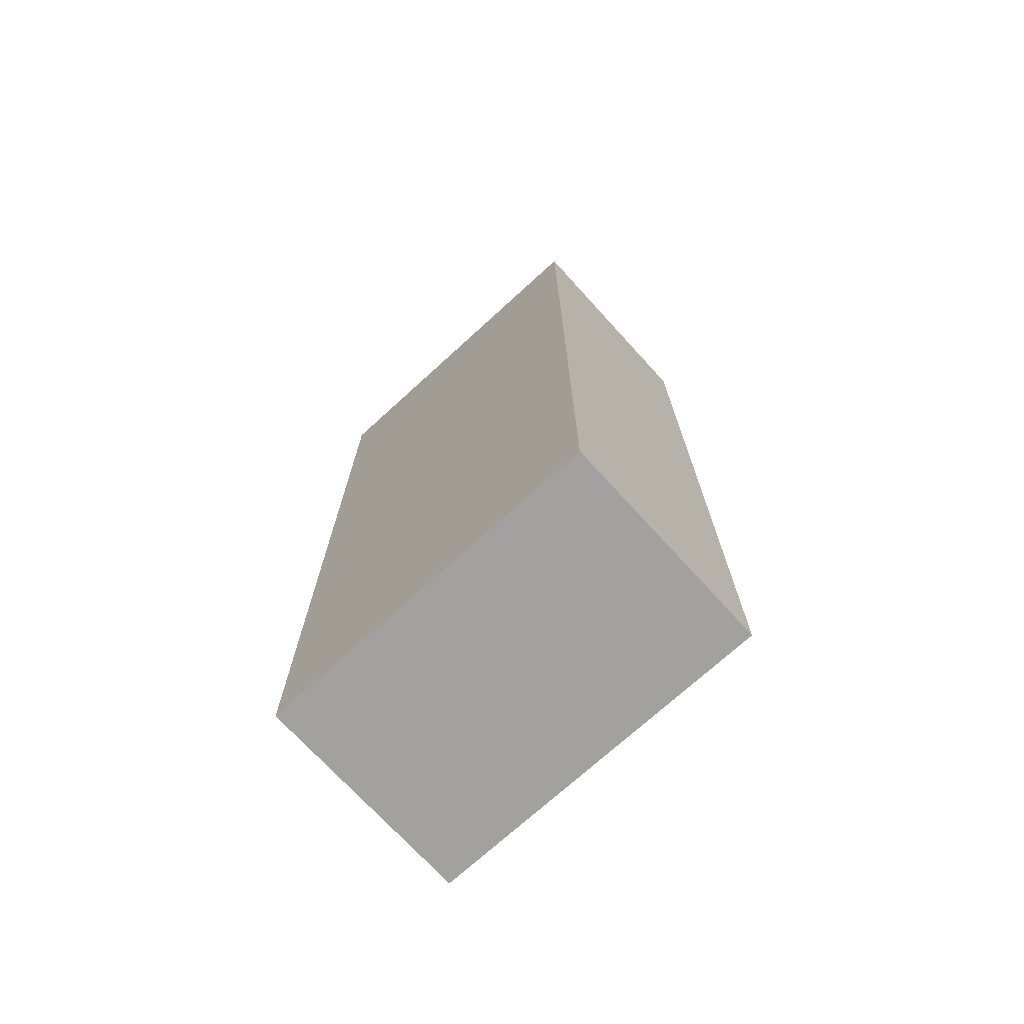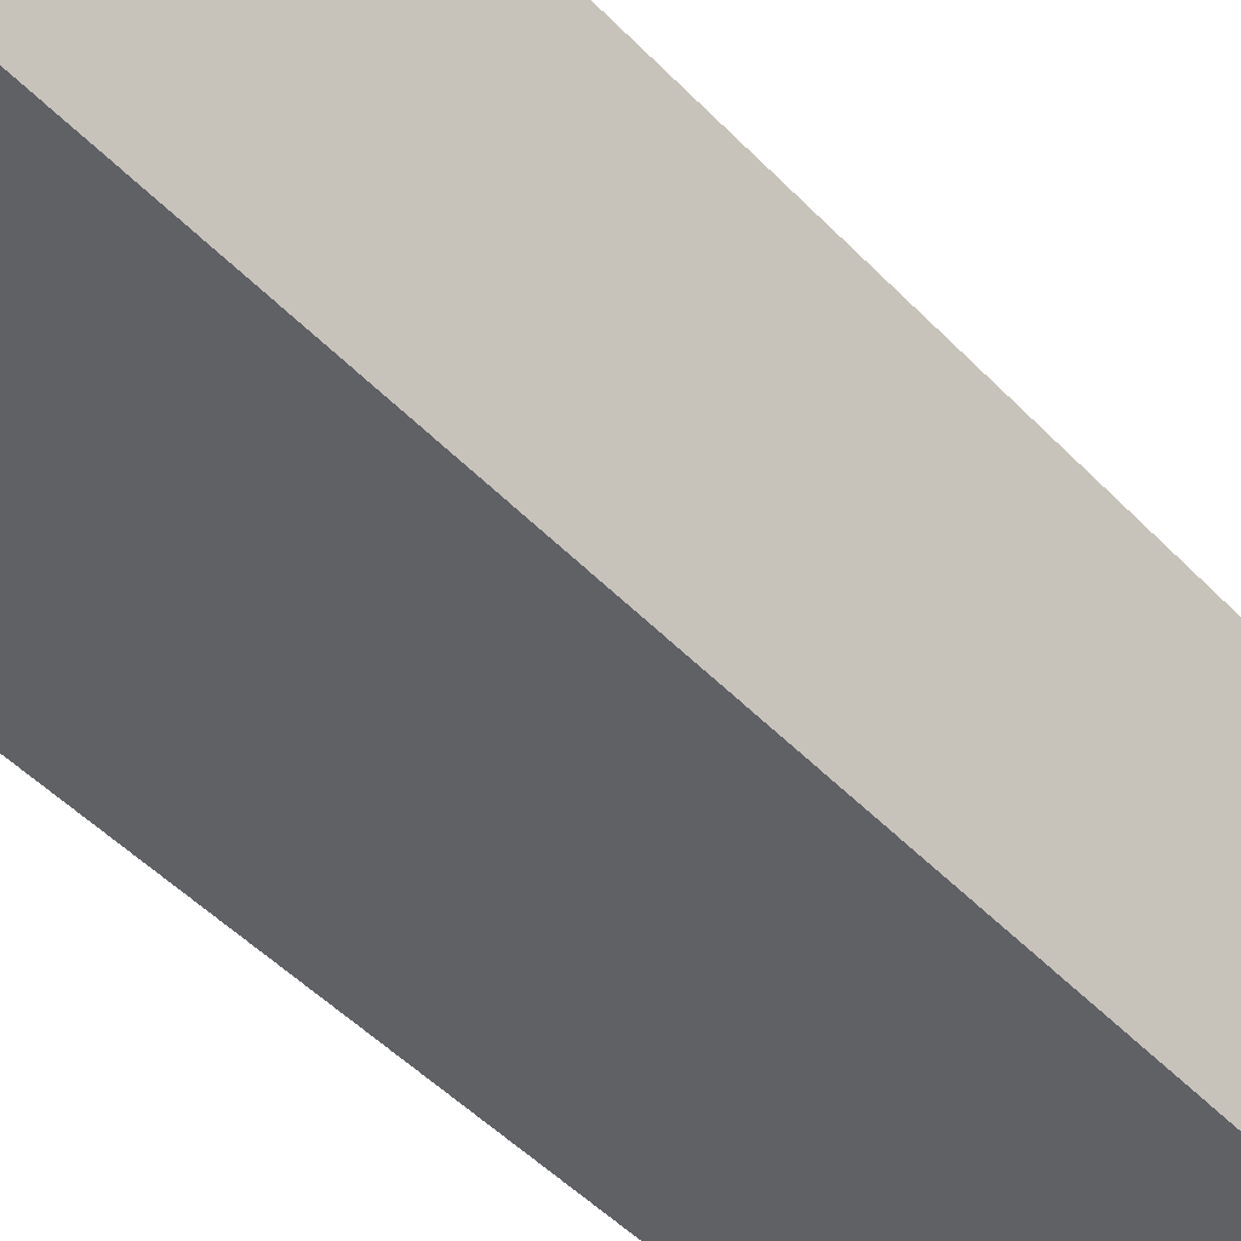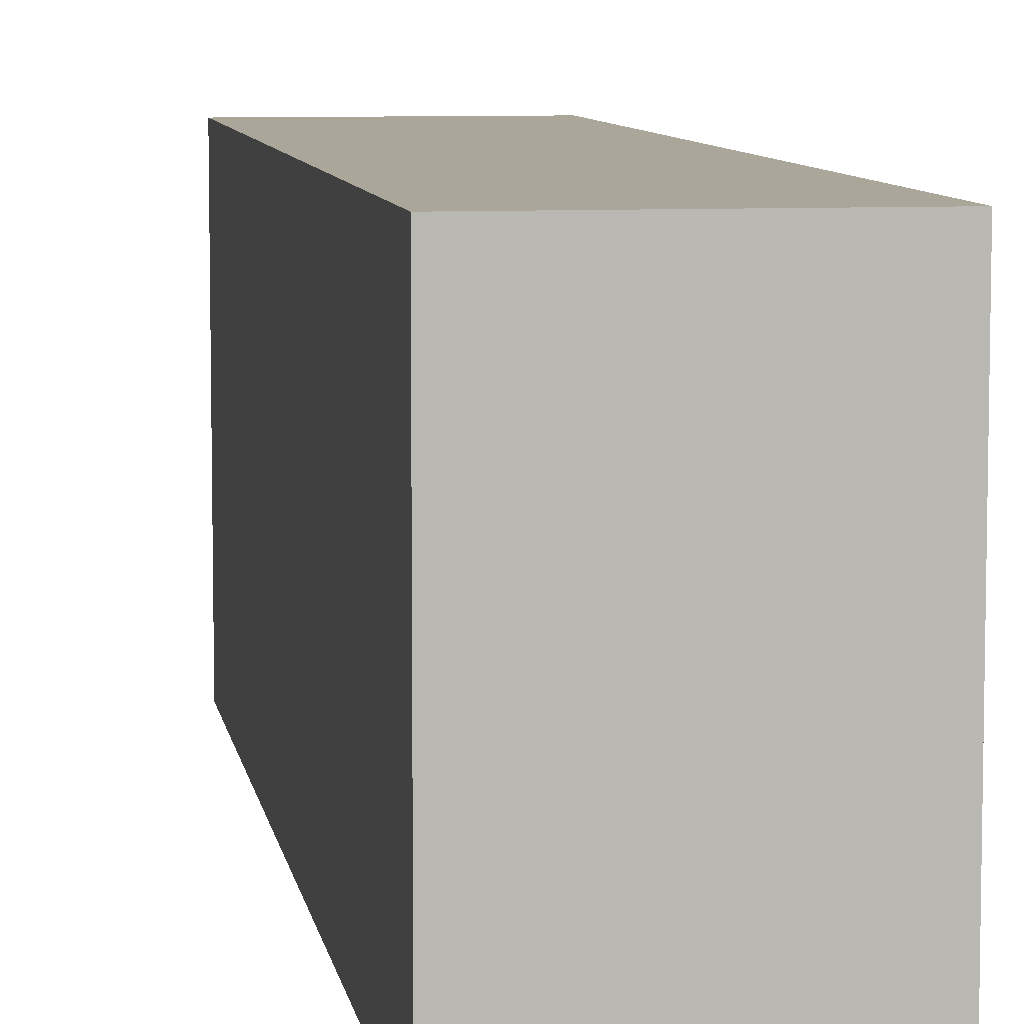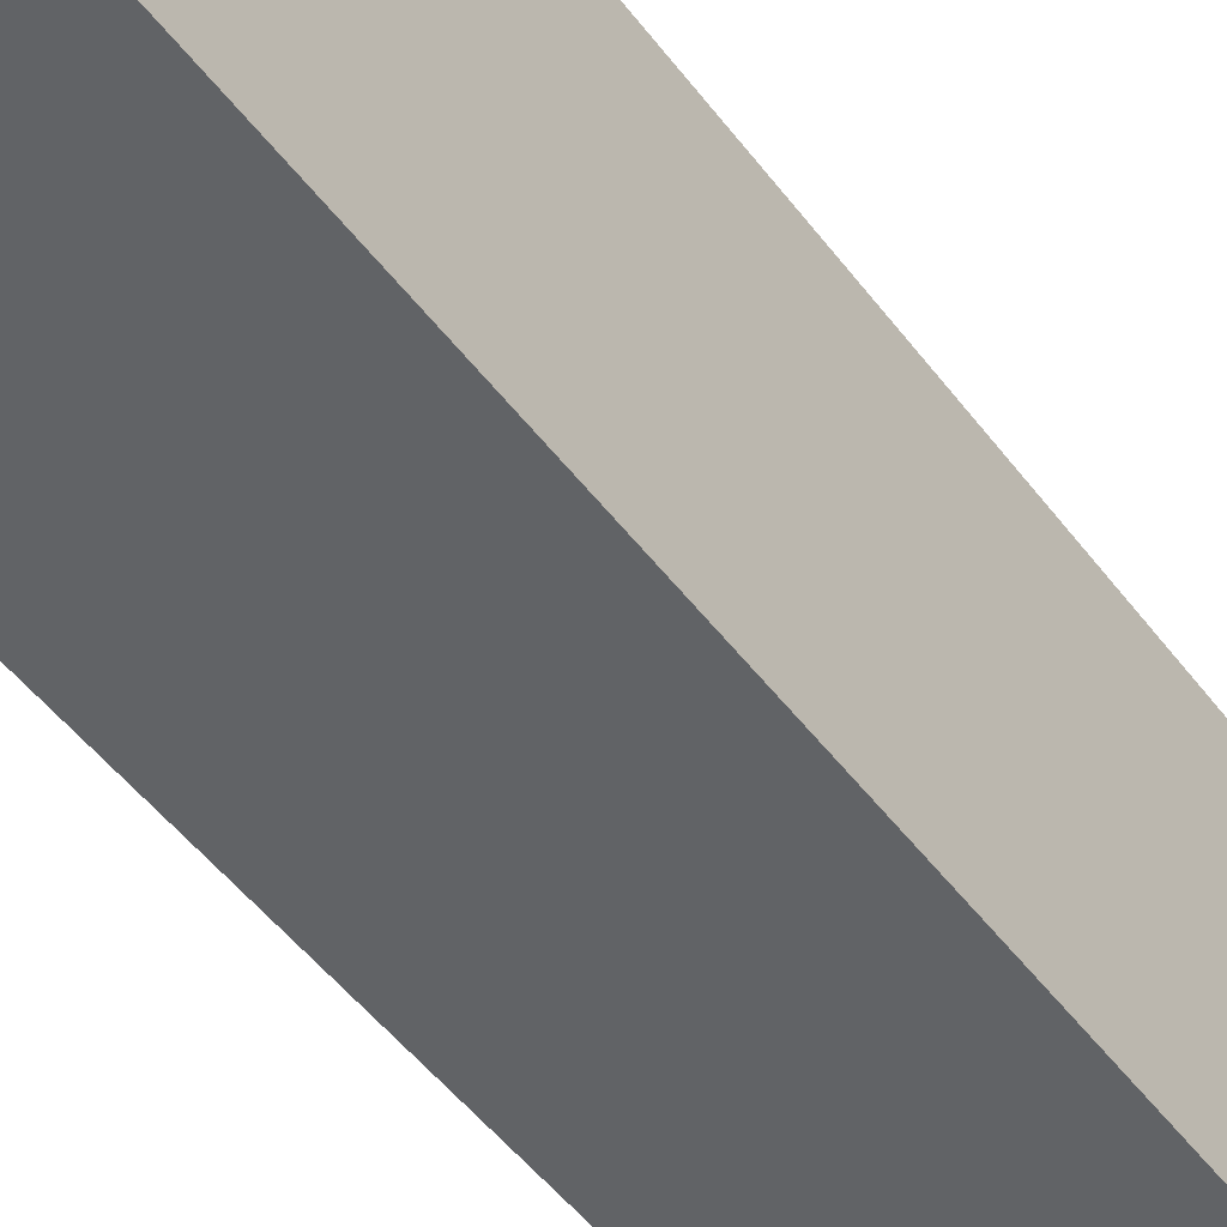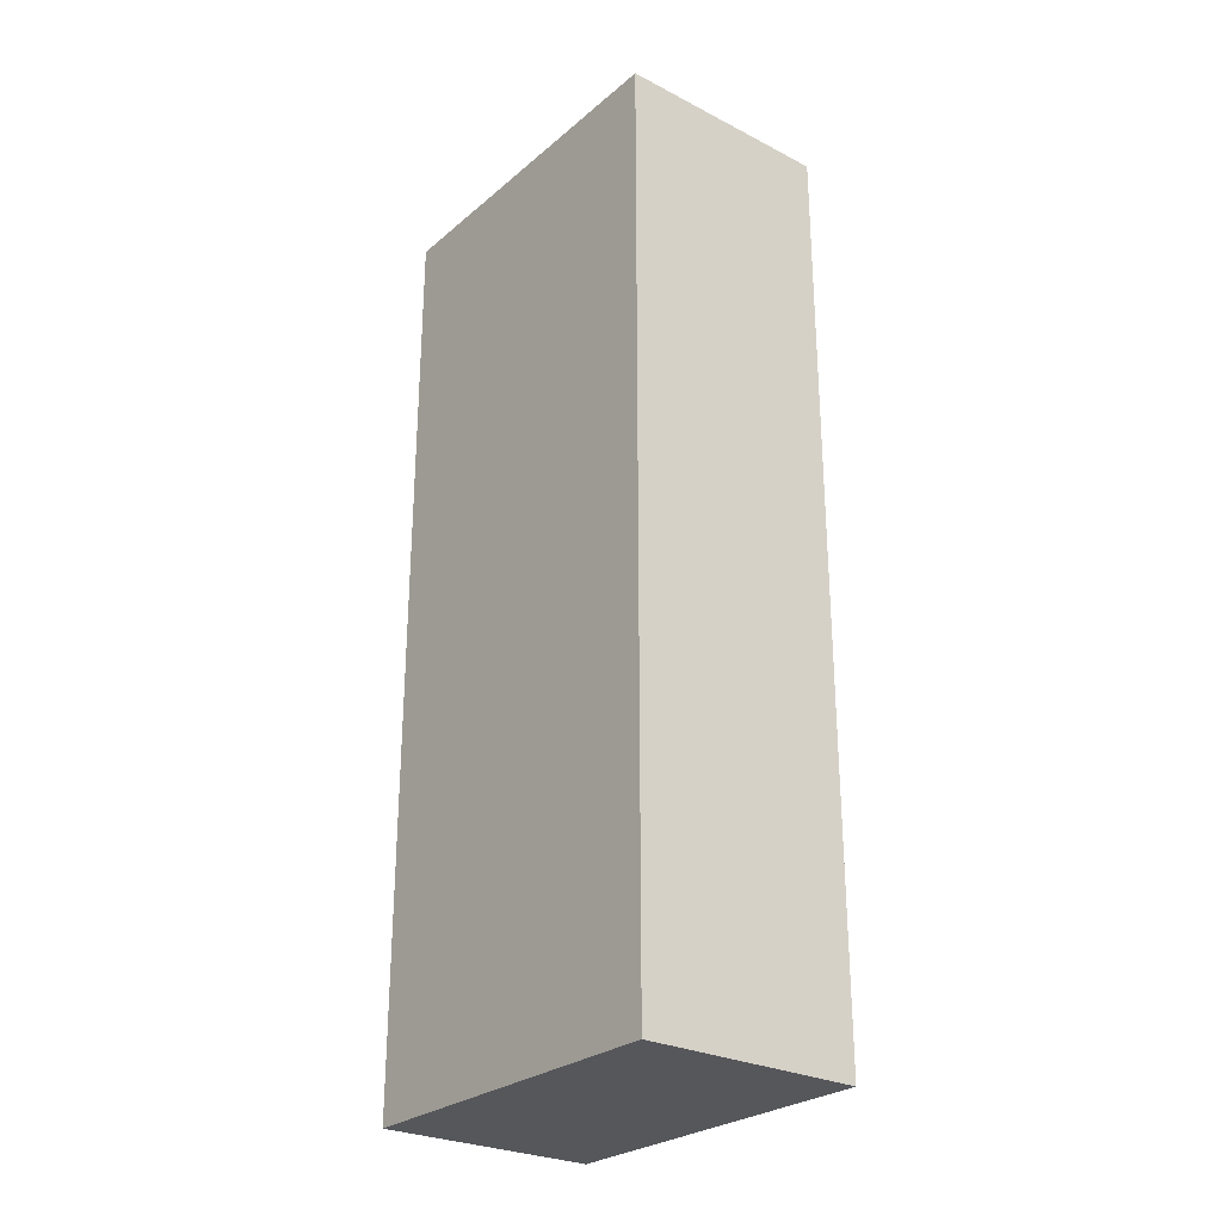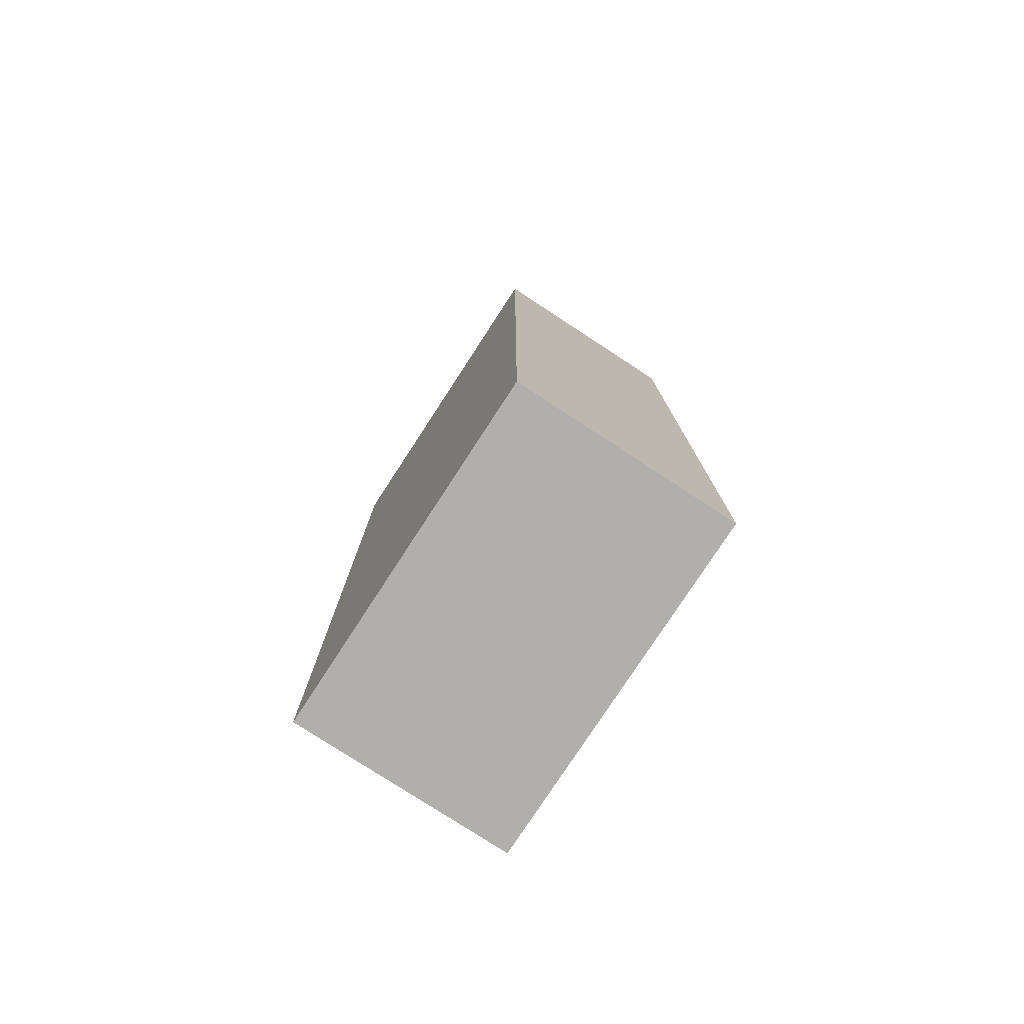
<metadata>
{"format":"obj","ext":"obj","renderer":"f3d","projection":"perspective","resolution":1024,"background":"white","views":[{"elev":-72.3,"azim":132.4,"up":"+Y"},{"elev":-48.3,"azim":41.1,"up":"+Z"},{"elev":7.8,"azim":-8.9,"up":"+Z"},{"elev":-50.8,"azim":35.9,"up":"+Z"},{"elev":-27.2,"azim":141.7,"up":"+Y"},{"elev":-78.1,"azim":146.9,"up":"+Y"}]}
</metadata>
<code>
g Mesh1 Group1 Model
v 1.25 2.5 -2
v -1.25 2.5 2
v -1.25 2.5 -2
f 1 2 3
v 1.25 2.5 2
f 2 1 4
v 1.25 13 2
f 1 5 4
v 1.25 13 -2
f 5 1 6
v -1.25 13 -2
f 1 7 6
f 7 1 3
f 2 7 3
v -1.25 13 2
f 7 2 8
f 2 5 8
f 5 2 4
f 5 7 8
f 7 5 6

</code>
